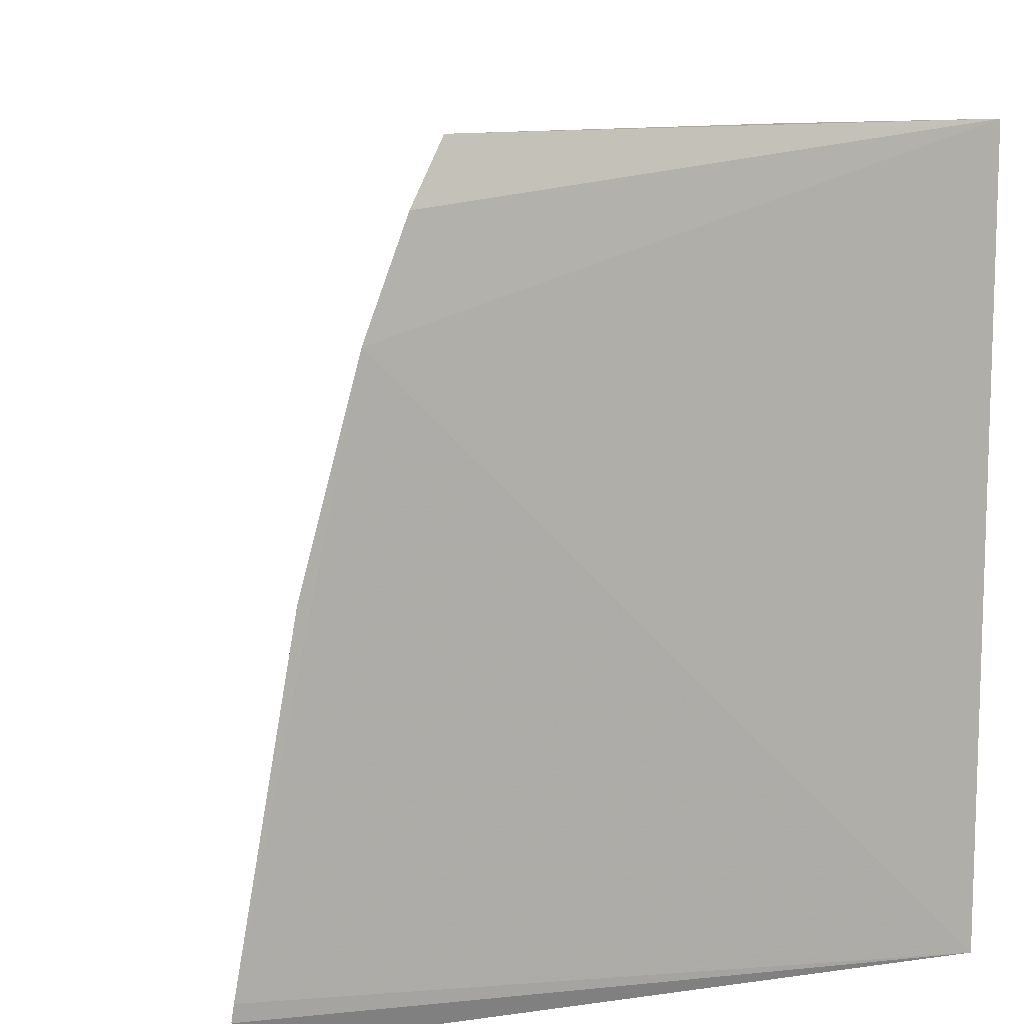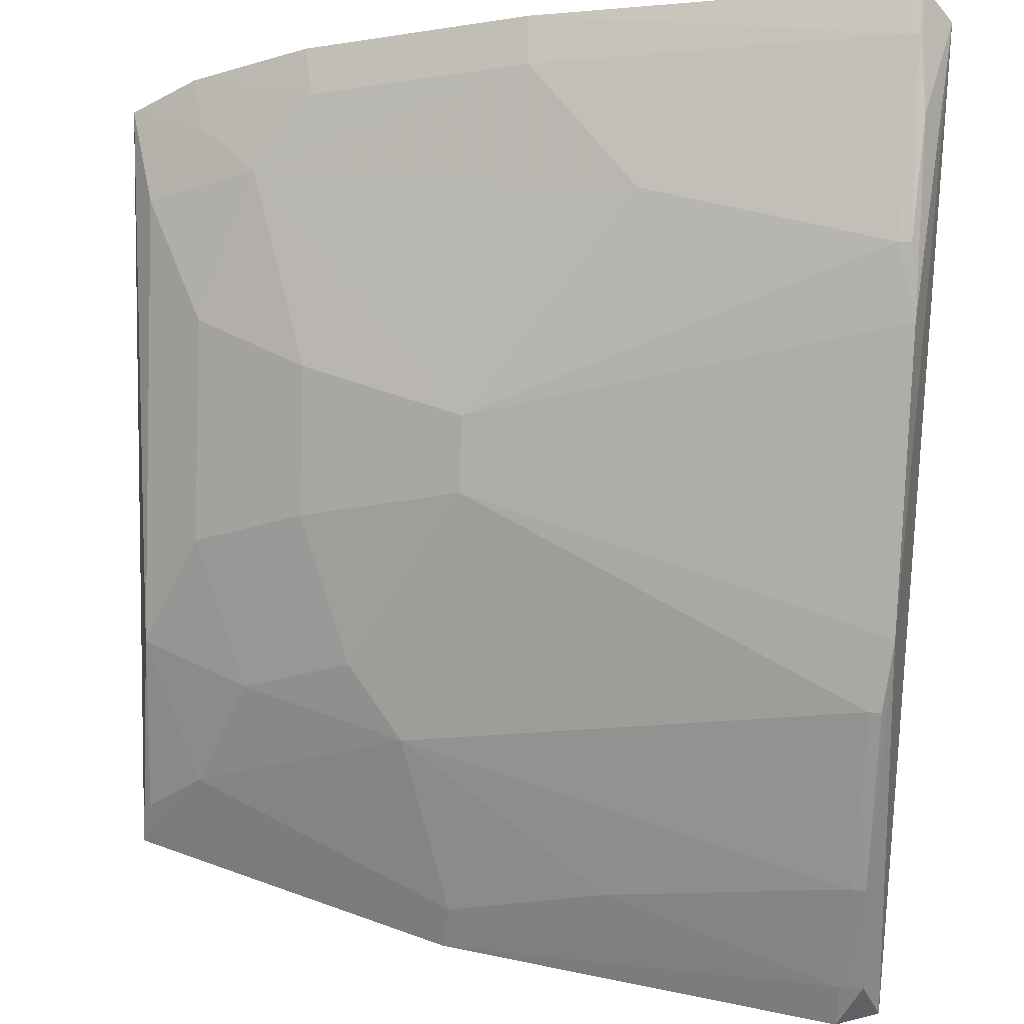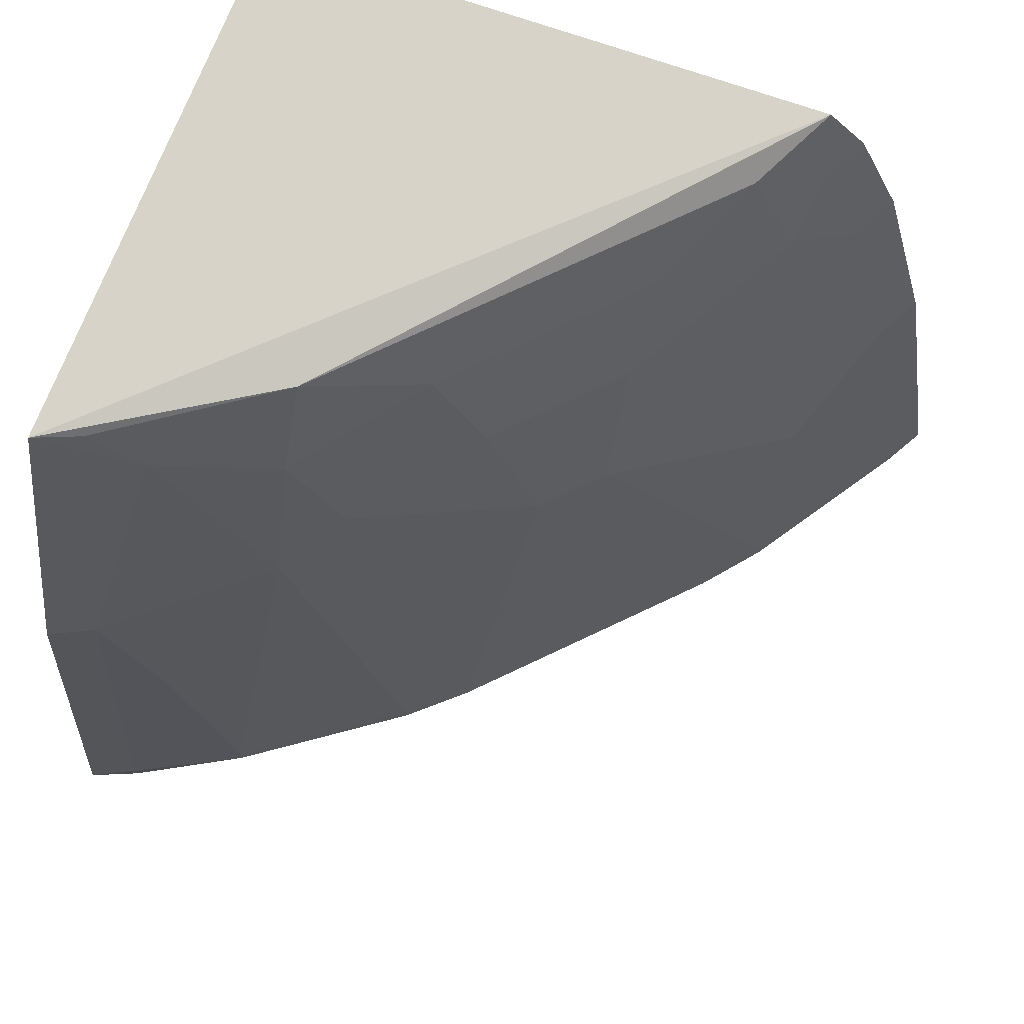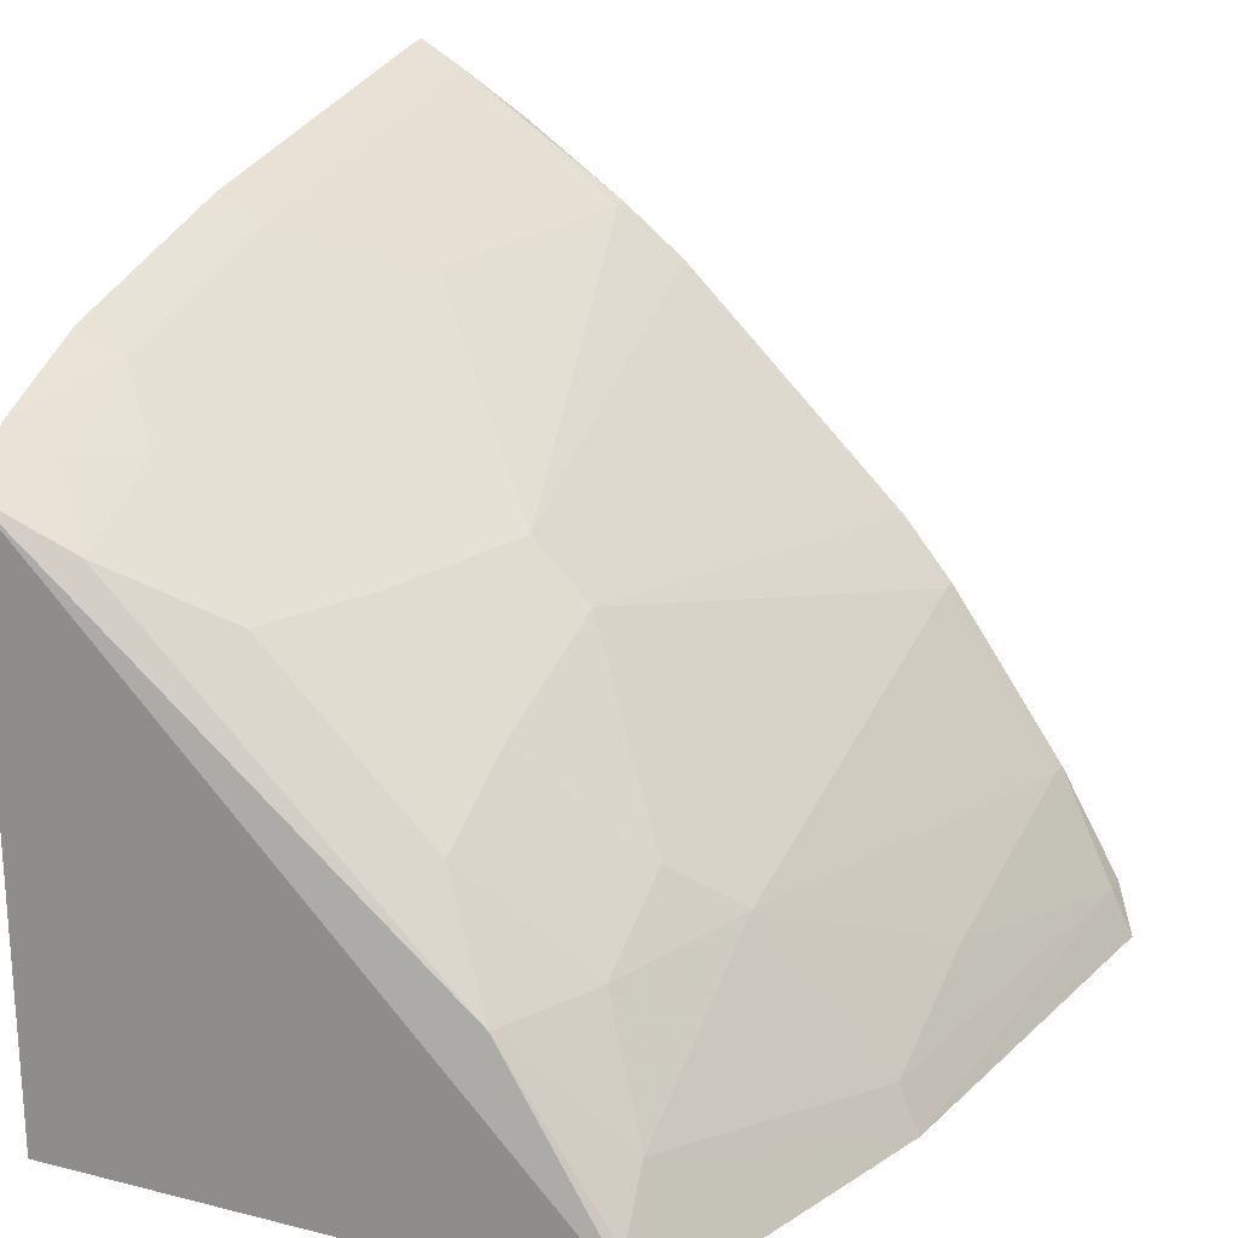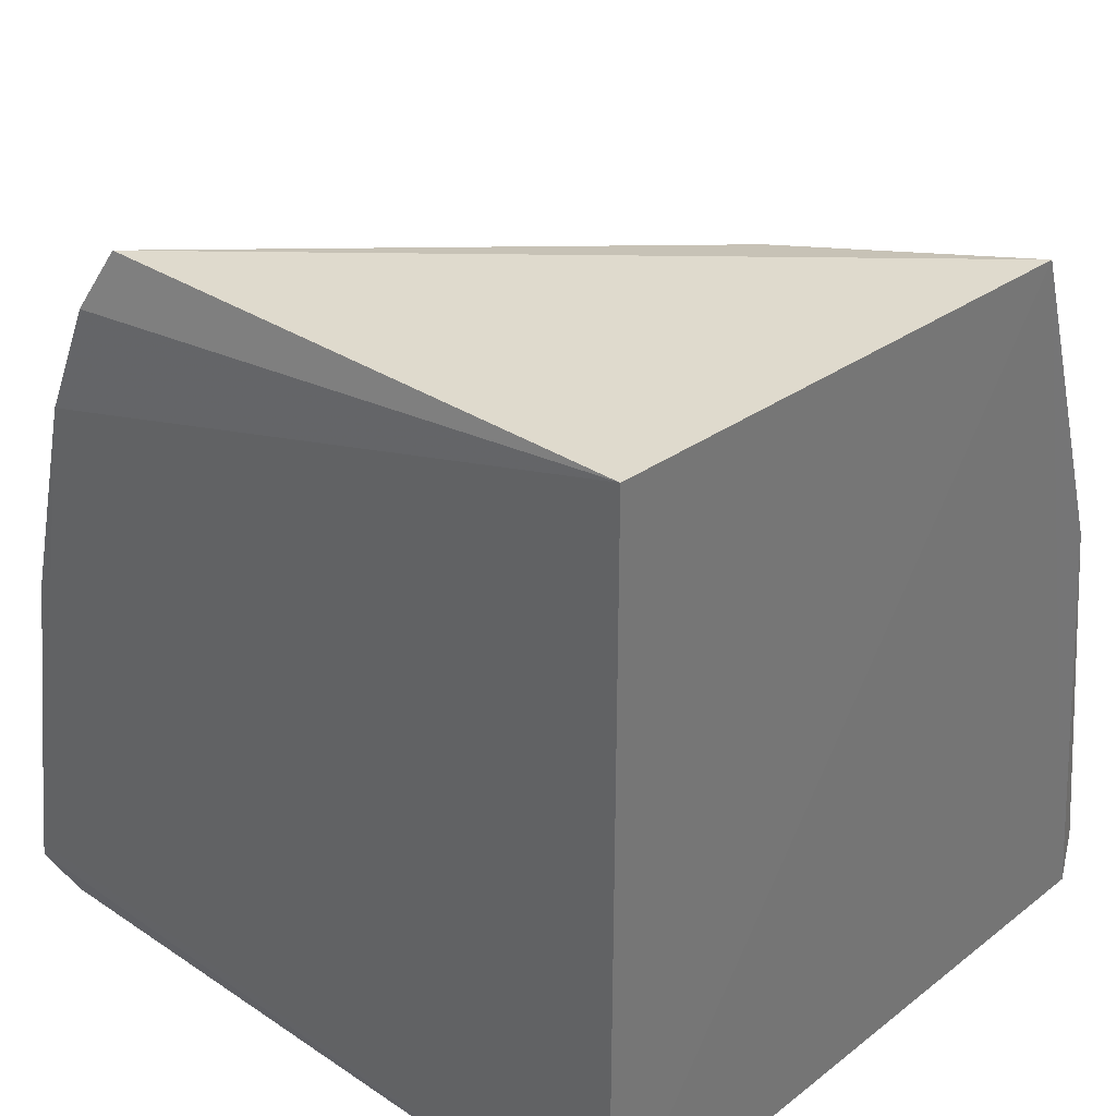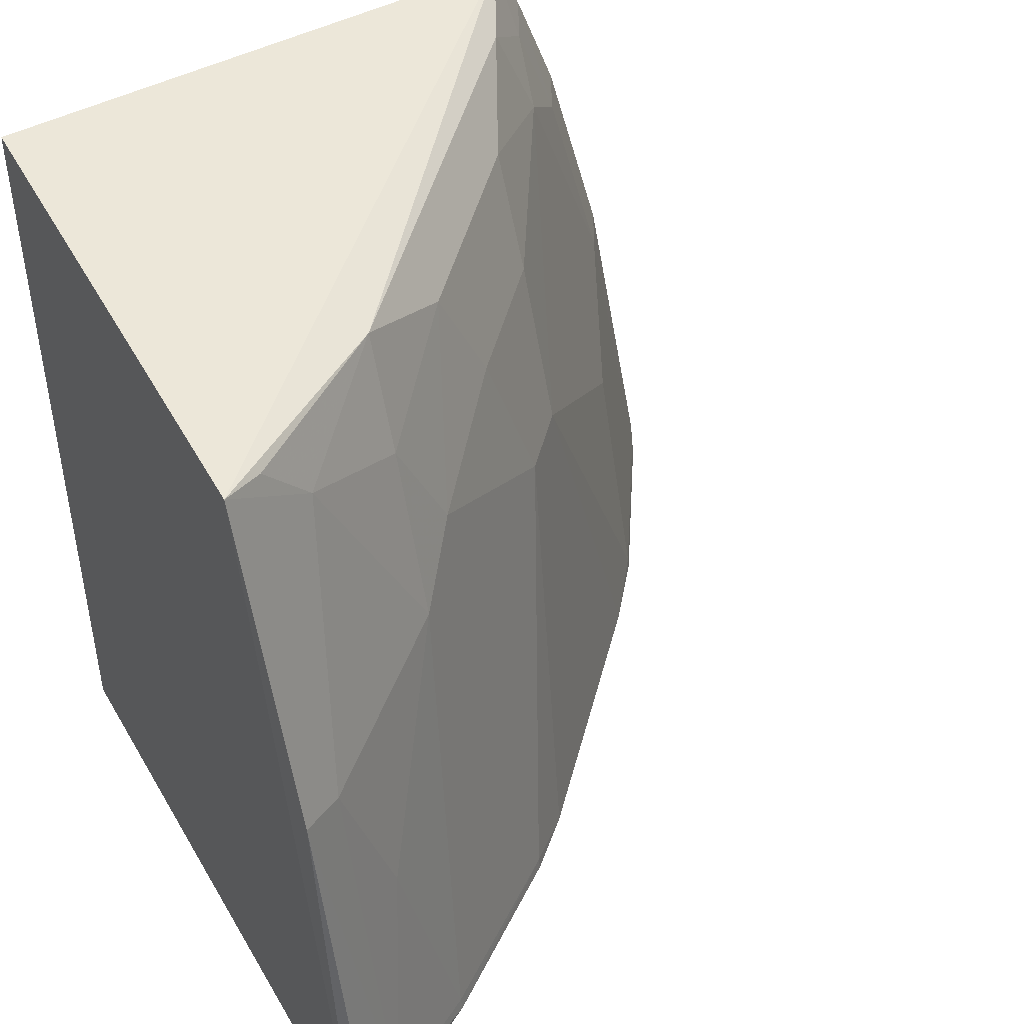
<metadata>
{"format":"obj","ext":"obj","renderer":"f3d","projection":"perspective","resolution":1024,"background":"white","views":[{"elev":10.6,"azim":-109.8,"up":"+Z"},{"elev":55.6,"azim":92.9,"up":"+Y"},{"elev":74.0,"azim":109.7,"up":"+Z"},{"elev":20.7,"azim":23.0,"up":"+Y"},{"elev":34.9,"azim":-47.8,"up":"+Z"},{"elev":46.3,"azim":59.1,"up":"+Z"}]}
</metadata>
<code>
v 0.3813 0.2283 -0.2109
v 0.4291 0.23 -0.4099
v 0.3315 0.3399 -0.3012
v 0.235 0.4198 -0.3145
v 0.2421 0.2348 -0.4249
v 0.306 0.3877 -0.4165
v 0.2393 0.3822 -0.2075
v 0.3747 0.2822 -0.287
v 0.4241 0.2275 -0.4223
v 0.3781 0.3141 -0.4144
v 0.2745 0.3993 -0.3447
v 0.2365 0.4372 -0.4148
v 0.3311 0.3112 -0.2281
v 0.2421 0.2348 -0.2056
v 0.41 0.228 -0.2996
v 0.2394 0.4272 -0.4232
v 0.3647 0.3291 -0.4165
v 0.408 0.2706 -0.4144
v 0.3778 0.3139 -0.411
v 0.3168 0.3545 -0.3012
v 0.2361 0.4365 -0.4099
v 0.2908 0.4008 -0.411
v 0.3471 0.2833 -0.2133
v 0.3597 0.2965 -0.2719
v 0.2343 0.4039 -0.2553
v 0.374 0.2531 -0.2284
v 0.264 0.4191 -0.4165
v 0.4231 0.2416 -0.4165
v 0.4234 0.2417 -0.4101
v 0.4046 0.2542 -0.3447
v 0.4076 0.2703 -0.4107
v 0.3308 0.3251 -0.2578
v 0.2471 0.4305 -0.4108
v 0.2602 0.3701 -0.2133
v 0.3599 0.2824 -0.2424
v 0.2357 0.3918 -0.2246
v 0.2593 0.3829 -0.2424
v 0.4043 0.2396 -0.301
v 0.3759 0.2399 -0.2133
v 0.291 0.4011 -0.4144
v 0.2459 0.4133 -0.3151
v 0.2474 0.4309 -0.4144
v 0.2881 0.3541 -0.2282
v 0.2467 0.3855 -0.2271
v 0.2449 0.3979 -0.2575
v 0.302 0.3538 -0.2578
f 9 1 5
f 14 5 1
f 14 1 7
f 15 9 2
f 15 1 9
f 16 9 5
f 16 5 12
f 17 16 6
f 17 9 16
f 18 17 10
f 18 9 17
f 19 18 10
f 19 17 3
f 19 10 17
f 20 17 6
f 20 3 17
f 21 12 5
f 22 20 6
f 22 11 20
f 23 7 1
f 24 19 3
f 24 8 19
f 25 5 14
f 25 21 5
f 25 4 21
f 26 1 15
f 27 16 12
f 27 6 16
f 28 2 9
f 28 9 18
f 29 15 2
f 29 28 18
f 29 2 28
f 31 19 8
f 31 18 19
f 31 8 30
f 31 30 29
f 31 29 18
f 32 3 20
f 32 24 3
f 32 13 24
f 33 21 4
f 33 12 21
f 34 23 13
f 34 7 23
f 35 24 13
f 35 13 23
f 35 23 26
f 35 26 8
f 35 8 24
f 36 25 14
f 36 14 7
f 37 20 11
f 38 26 15
f 38 8 26
f 38 30 8
f 38 15 29
f 38 29 30
f 39 26 23
f 39 23 1
f 39 1 26
f 40 22 6
f 40 6 27
f 41 33 4
f 41 11 22
f 41 22 33
f 41 37 11
f 41 4 25
f 42 27 12
f 42 12 33
f 42 40 27
f 42 33 22
f 42 22 40
f 43 34 13
f 43 37 34
f 44 36 7
f 44 7 34
f 44 34 37
f 45 41 25
f 45 37 41
f 45 44 37
f 45 25 36
f 45 36 44
f 46 32 20
f 46 20 37
f 46 37 43
f 46 43 13
f 46 13 32

</code>
